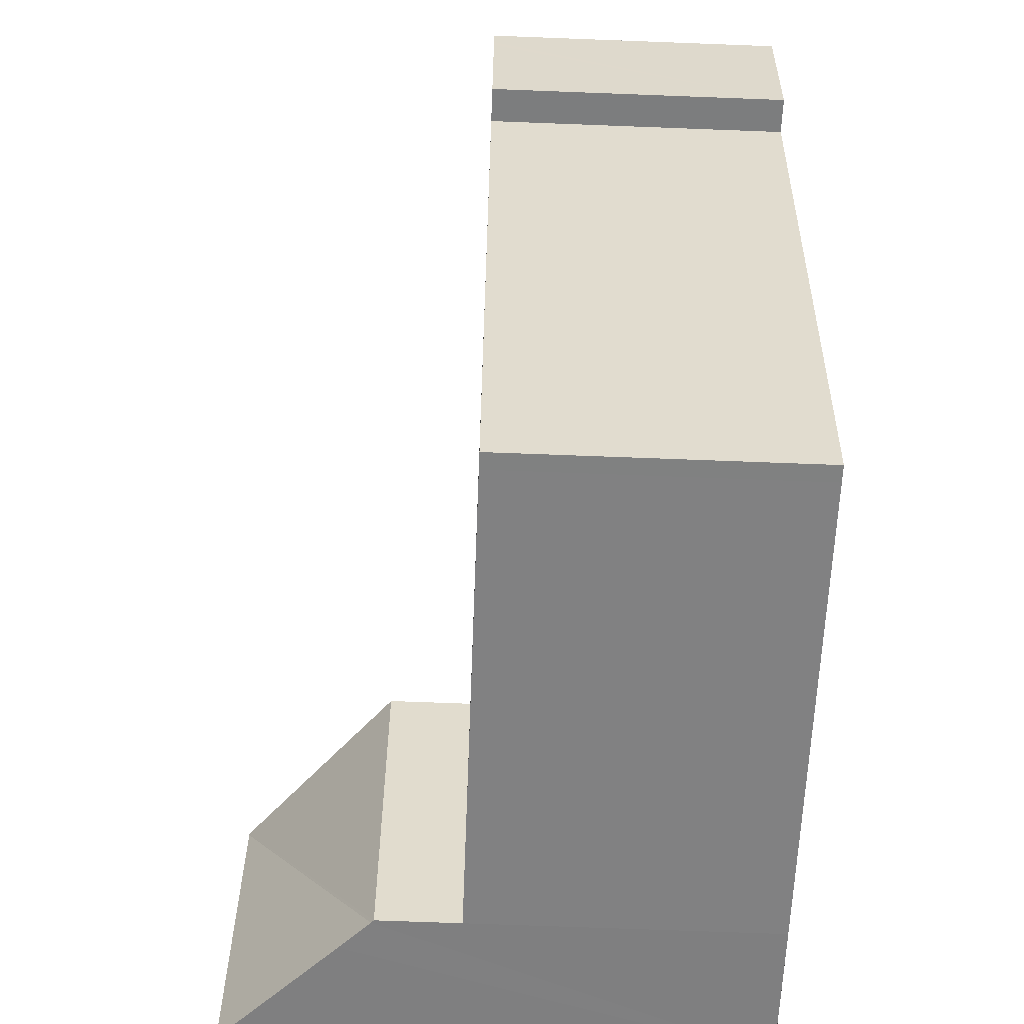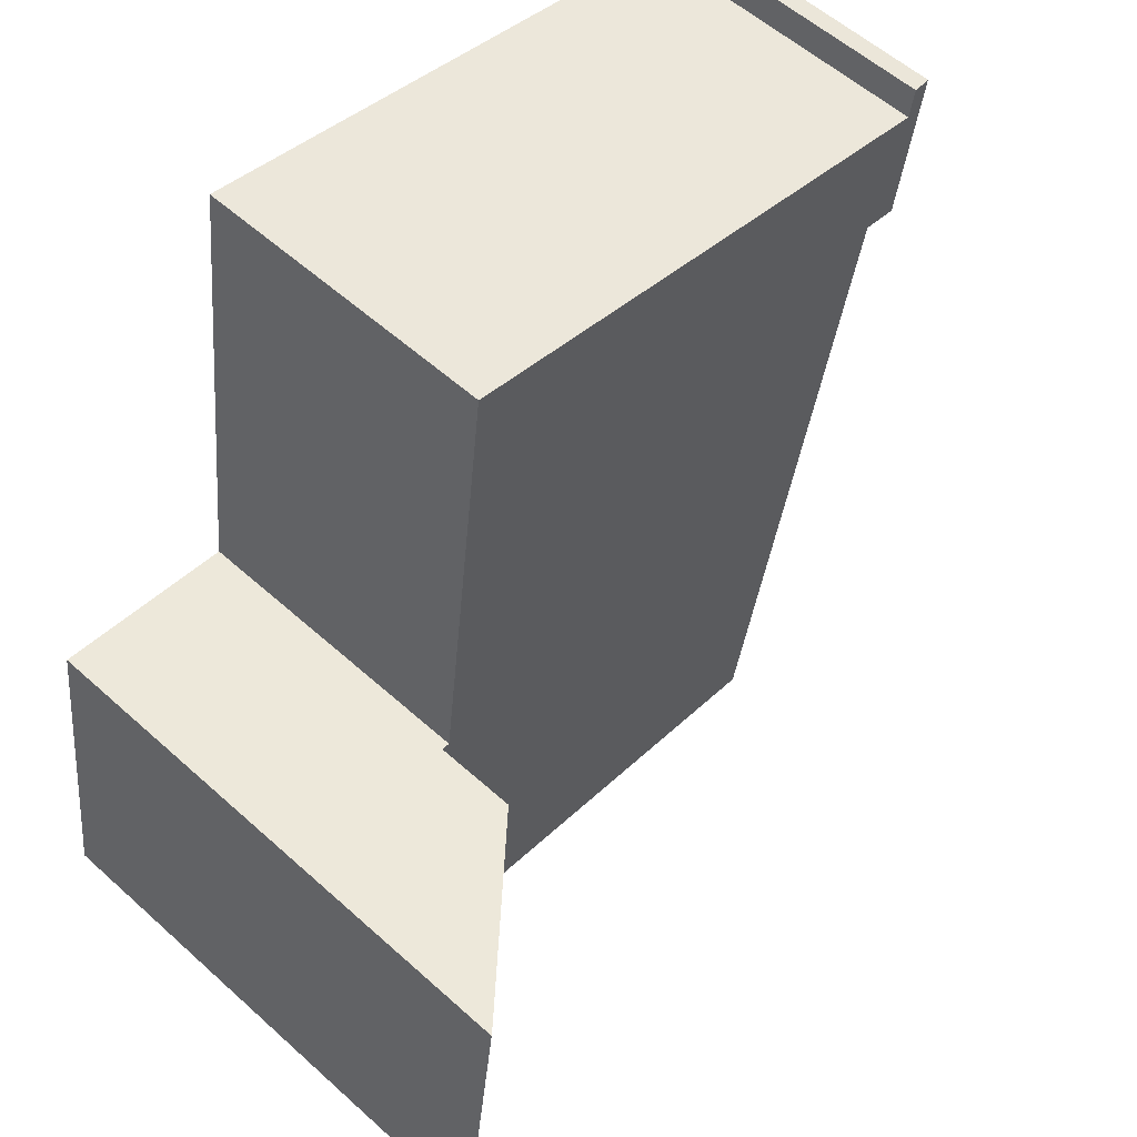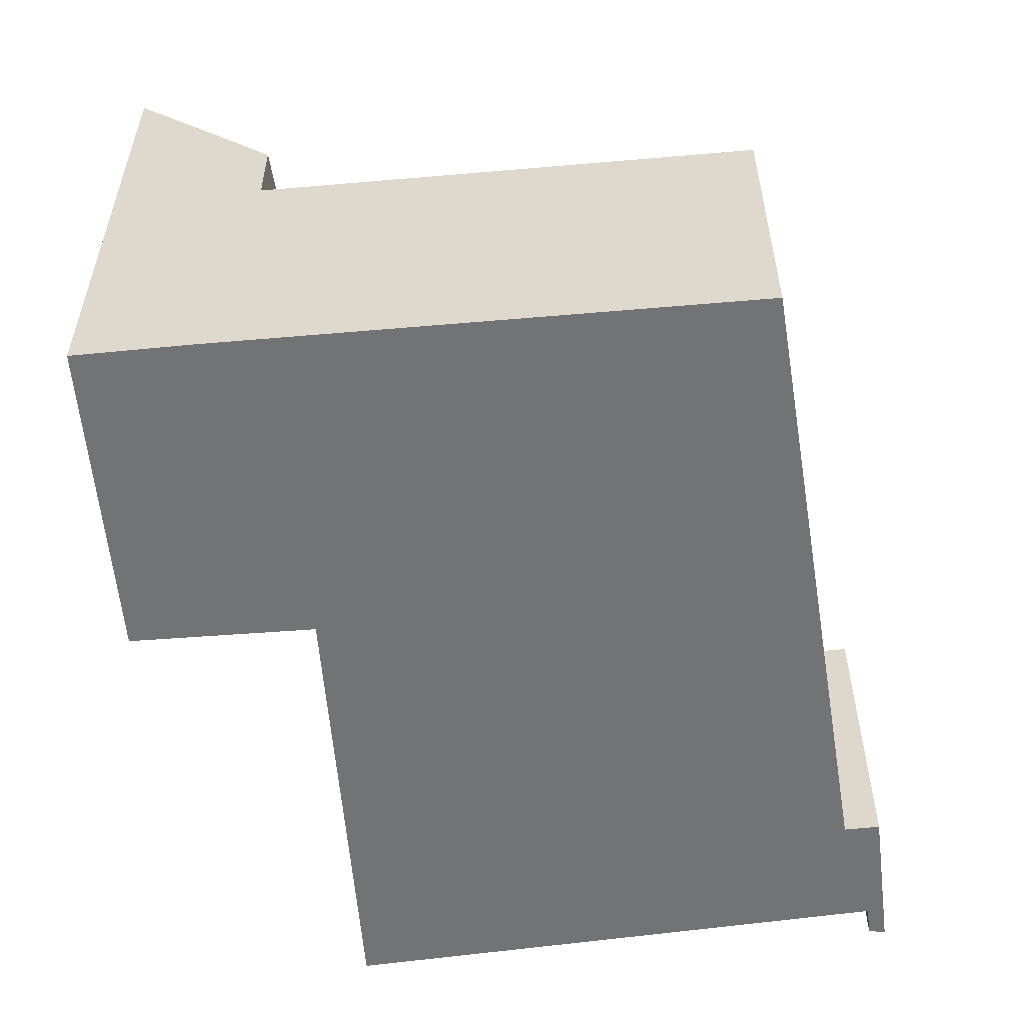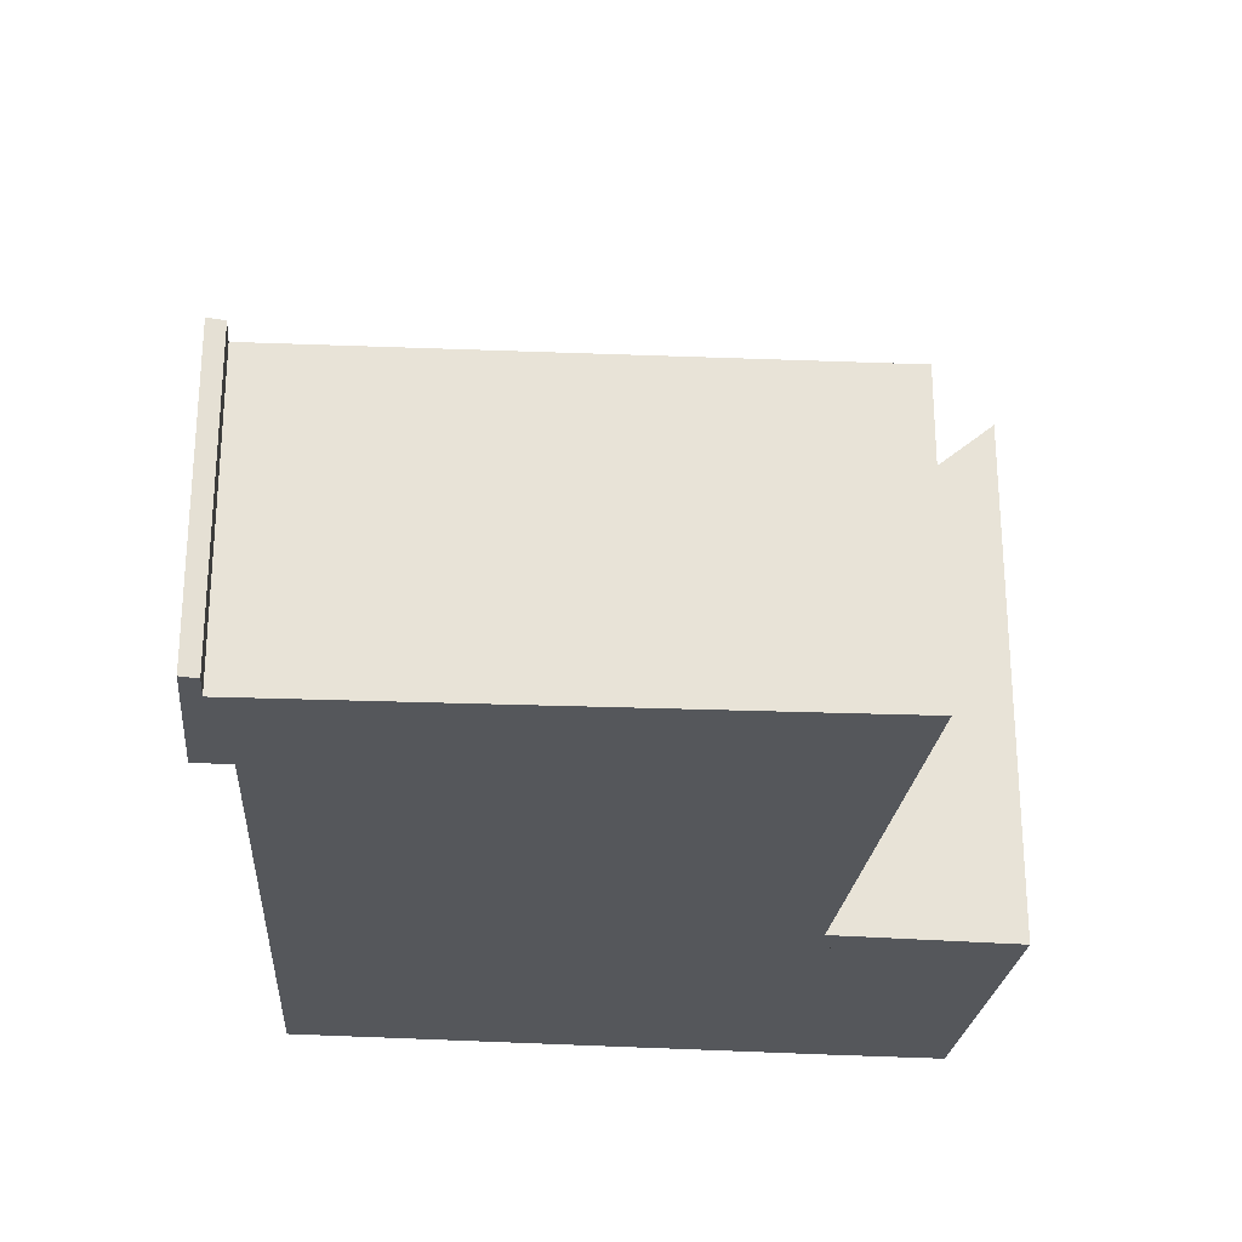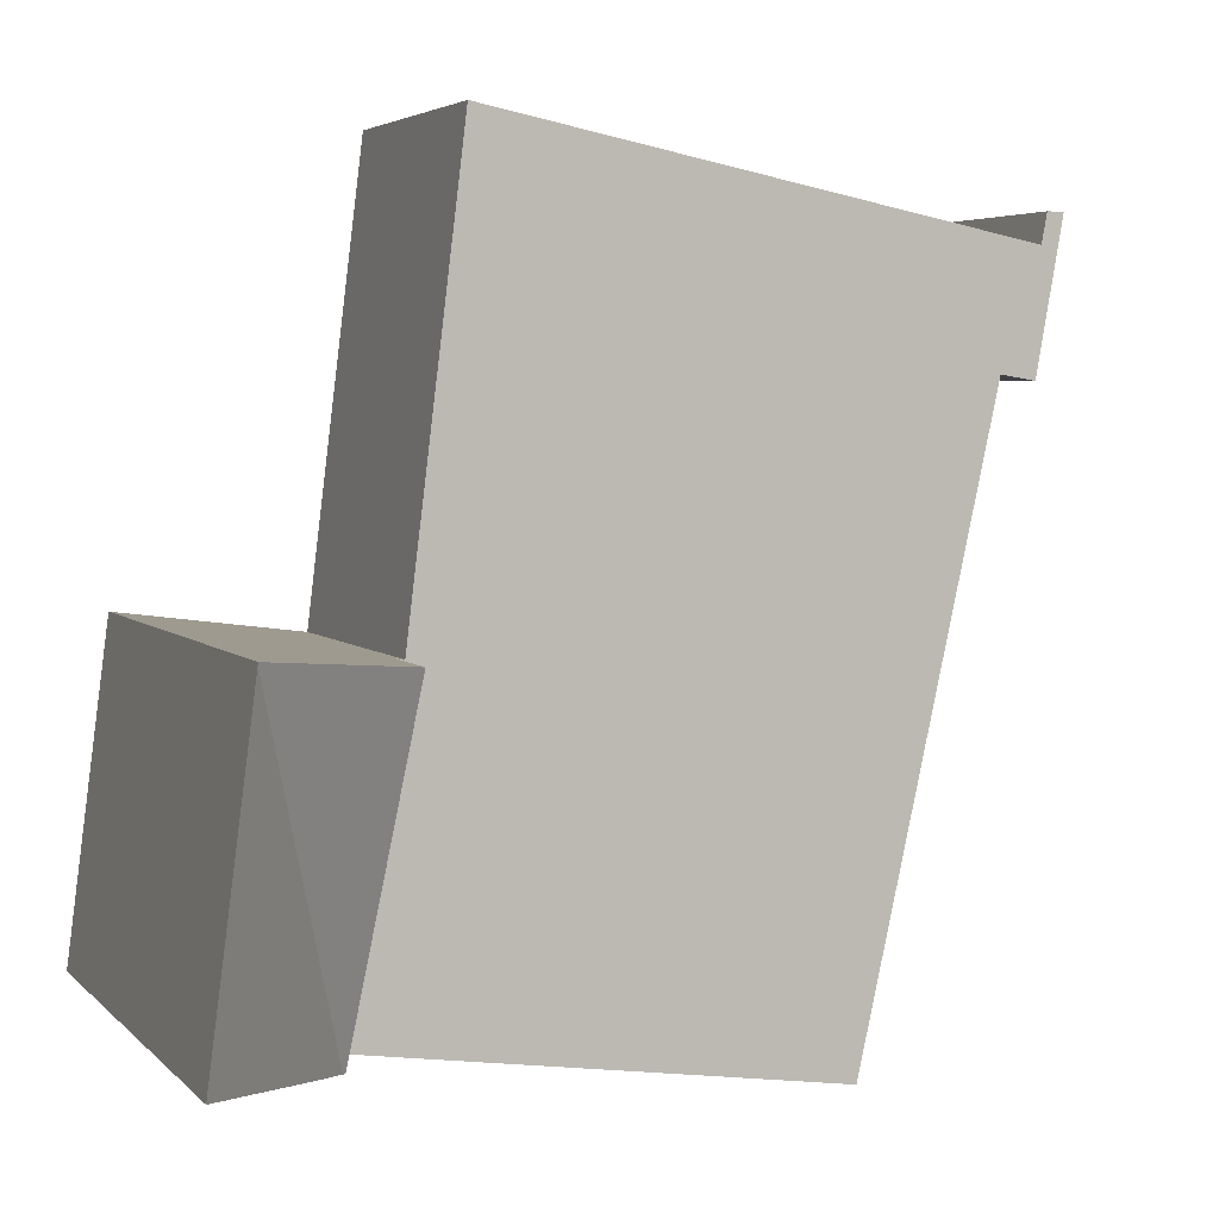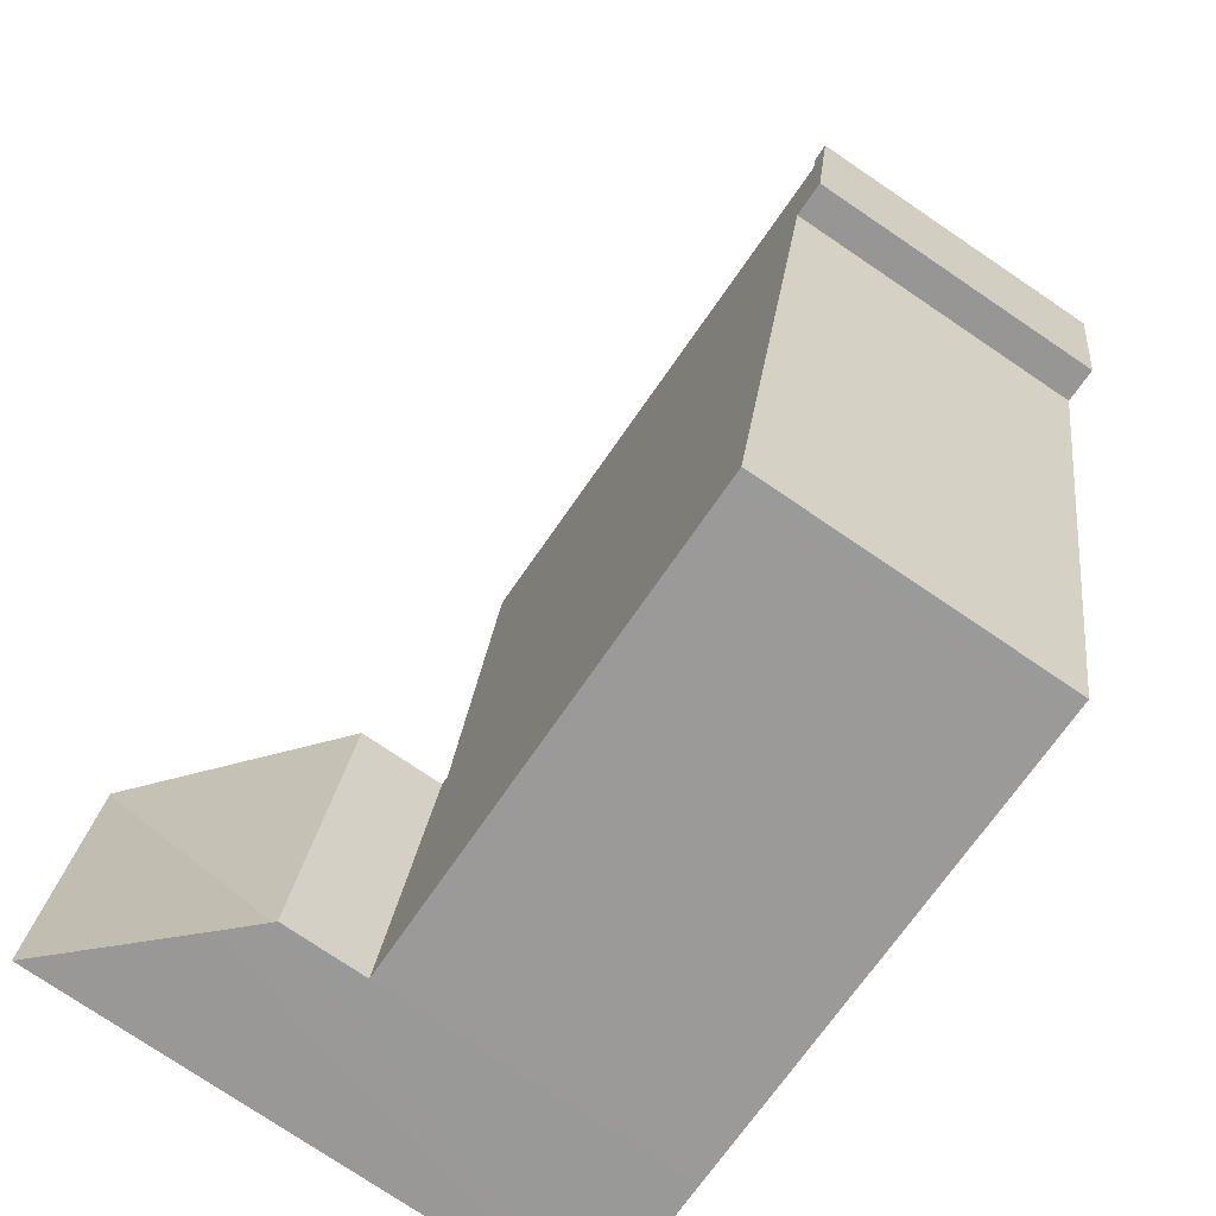
<metadata>
{"format":"obj","ext":"obj","renderer":"f3d","projection":"perspective","resolution":1024,"background":"white","views":[{"elev":-68.4,"azim":-92.2,"up":"+Z"},{"elev":56.7,"azim":133.2,"up":"+Z"},{"elev":-55.7,"azim":177.2,"up":"+Y"},{"elev":-26.8,"azim":-14.9,"up":"+Y"},{"elev":4.2,"azim":158.8,"up":"+Z"},{"elev":-76.7,"azim":-124.0,"up":"+Z"}]}
</metadata>
<code>
v  14.72 9.374 -11.91
v  12.17 6.8 -12.3
v  13.99 9.374 -6.279
v  12.7 7.337 -12.22
v  13.98 9.377 -6.245
v  12.11 6.754 -12.31
v  10.92 6.754 -6.643
v  13.98 3.824e-16 -6.245
v  10.92 4.068e-16 -6.643
v  14.72 7.295e-16 -11.91
v  13.99 3.845e-16 -6.279
v  12.11 7.535e-16 -12.31
v  12.7 7.484e-16 -12.22
v  12.17 7.53e-16 -12.3
v  9.783 5.31 1.379
v  10.77 5.31 -6.662
v  9.242 5.31 1.269
v  10.56 5.31 -4.94
v  9.992 5.31 -0.329
v  9.952 5.31 3.251e-16
v  0.294 5.31 3.251e-16
v  0.06 5.31 -0.338
v  0 5.31 3.251e-16
v  0.086 5.31 -0.483
v  0.471 5.31 -2.634
v  0.372 5.31 -0.425
v  0.39 5.31 -0.523
v  1.085 5.31 -2.532
v  2.973 5.31 3.251e-16
v  3.494 5.31 -13.52
v  3.782 5.31 -13.48
v  12.11 5.31 -12.31
v  10.92 5.31 -6.643
v  0.39 3.202e-17 -0.523
v  9.783 -8.444e-17 1.379
v  2.973 0 0
v  9.242 -7.77e-17 1.269
v  10.77 4.079e-16 -6.662
v  0 0 0
v  0.294 0 0
v  9.992 2.015e-17 -0.329
v  9.952 0 0
v  10.56 3.025e-16 -4.94
v  0.372 2.602e-17 -0.425
v  3.782 8.252e-16 -13.48
v  3.494 8.277e-16 -13.52
v  1.085 1.55e-16 -2.532
v  0.471 1.613e-16 -2.634
v  0.06 2.07e-17 -0.338
v  0.086 2.958e-17 -0.483
g defaultobject
f 1 2 3
f 2 1 4
f 5 3 2
f 6 5 2
f 5 6 7
f 7 8 5
f 8 7 9
f 8 3 5
f 3 8 1
f 1 8 10
f 10 8 11
f 10 4 1
f 4 10 2
f 2 10 6
f 6 10 12
f 12 10 13
f 12 13 14
f 12 7 6
f 7 12 9
f 12 8 9
f 8 12 11
f 11 12 14
f 11 14 10
f 10 14 13
f 15 16 17
f 16 15 18
f 18 15 19
f 19 15 20
f 21 22 23
f 22 21 24
f 24 21 25
f 25 21 26
f 25 26 27
f 25 27 28
f 28 27 29
f 28 29 30
f 30 29 31
f 31 29 32
f 32 29 16
f 16 29 17
f 32 16 33
f 34 29 27
f 29 34 17
f 17 34 15
f 15 34 35
f 35 34 36
f 35 36 37
f 38 33 16
f 33 38 9
f 39 21 23
f 21 39 40
f 35 20 15
f 20 35 19
f 19 35 18
f 18 35 16
f 16 35 38
f 38 35 41
f 41 35 42
f 38 41 43
f 9 32 33
f 32 9 12
f 40 26 21
f 26 40 27
f 27 40 34
f 34 40 44
f 12 31 32
f 31 12 45
f 31 45 30
f 30 45 46
f 47 25 28
f 25 47 48
f 46 28 30
f 28 46 47
f 48 24 25
f 24 48 22
f 22 48 23
f 23 48 49
f 23 49 39
f 49 48 50
f 49 40 39
f 40 49 44
f 44 49 50
f 44 50 48
f 44 48 34
f 34 48 36
f 36 48 37
f 37 48 47
f 37 47 46
f 37 46 35
f 35 46 42
f 42 46 41
f 41 46 43
f 43 46 38
f 38 46 45
f 38 45 12
f 38 12 9

</code>
